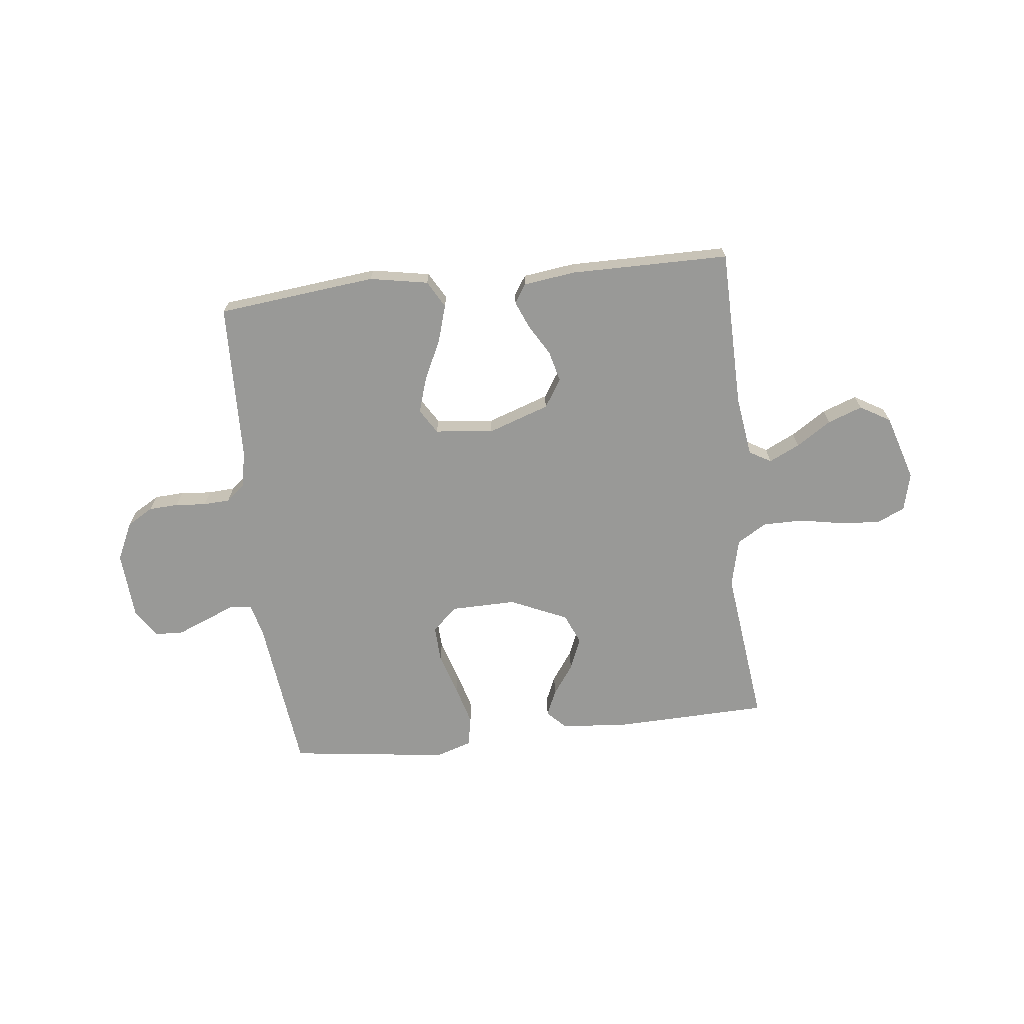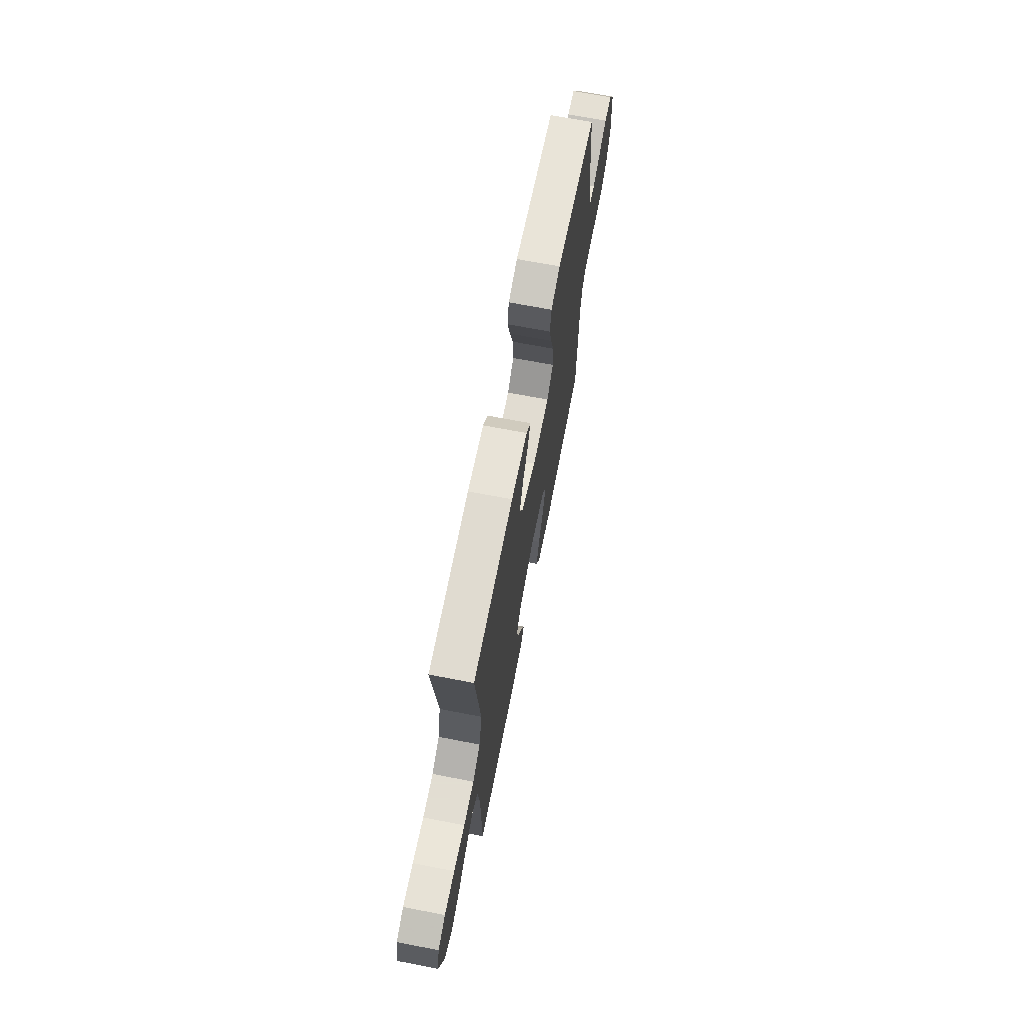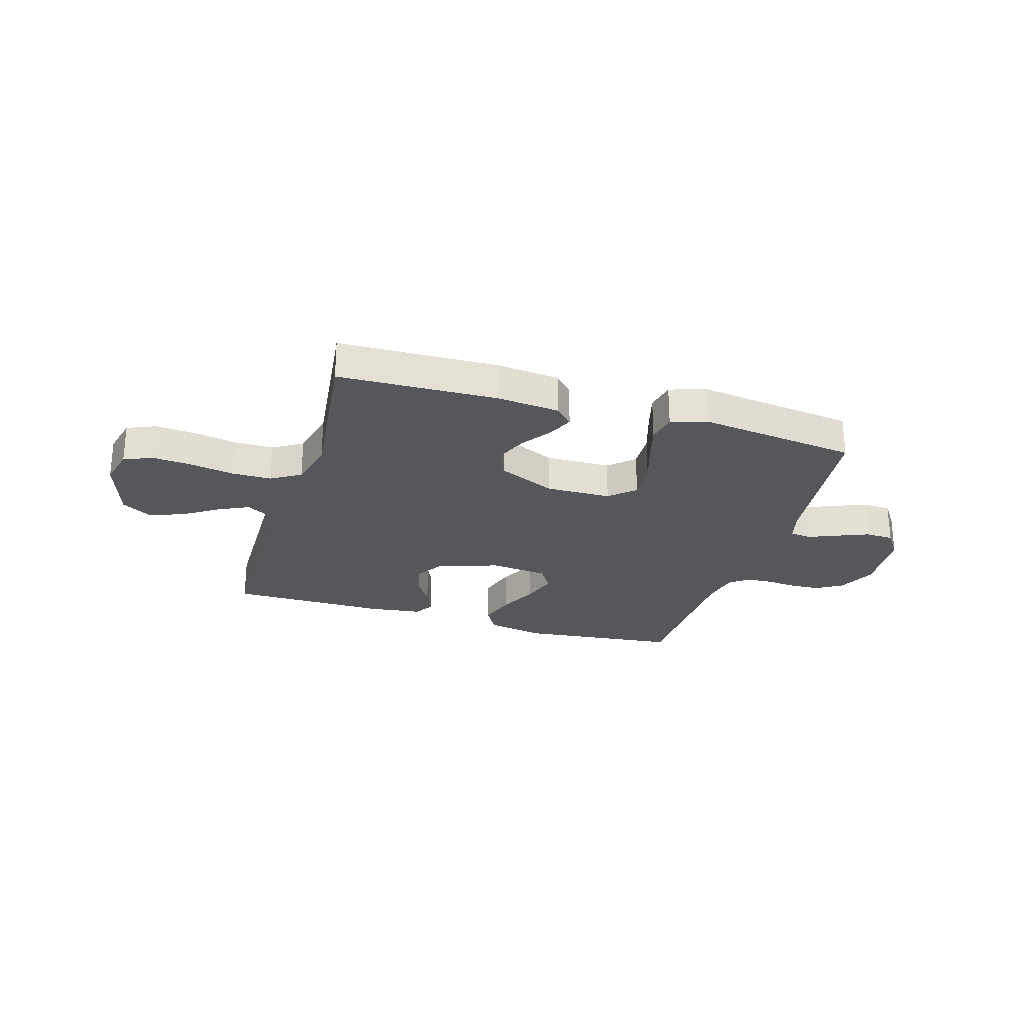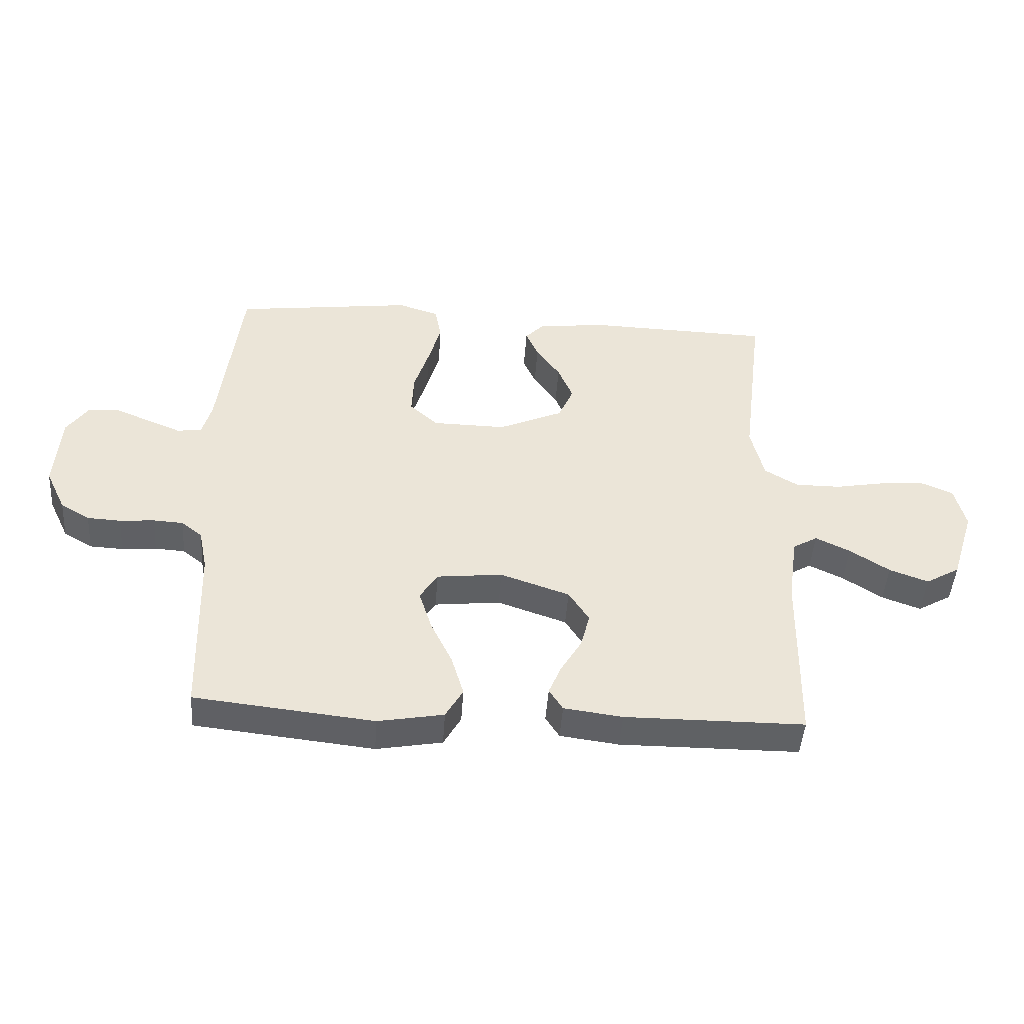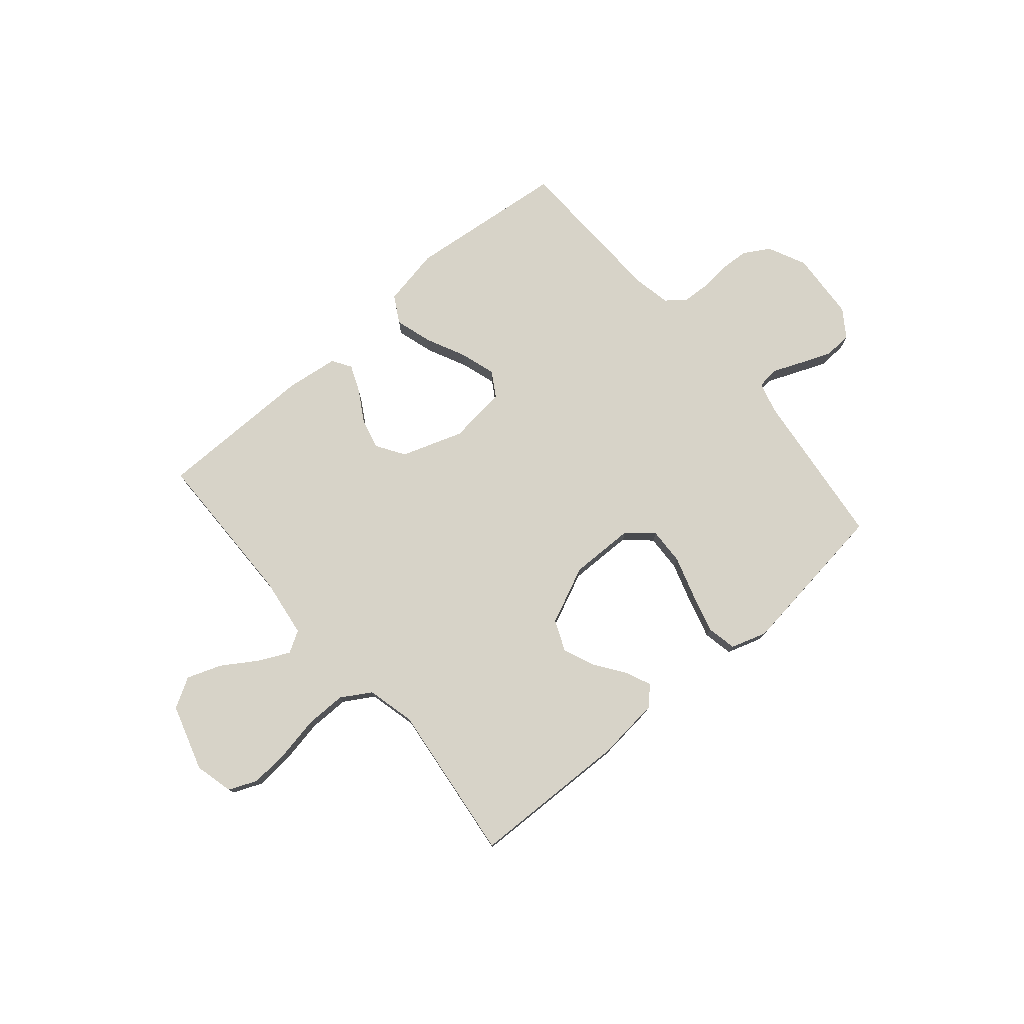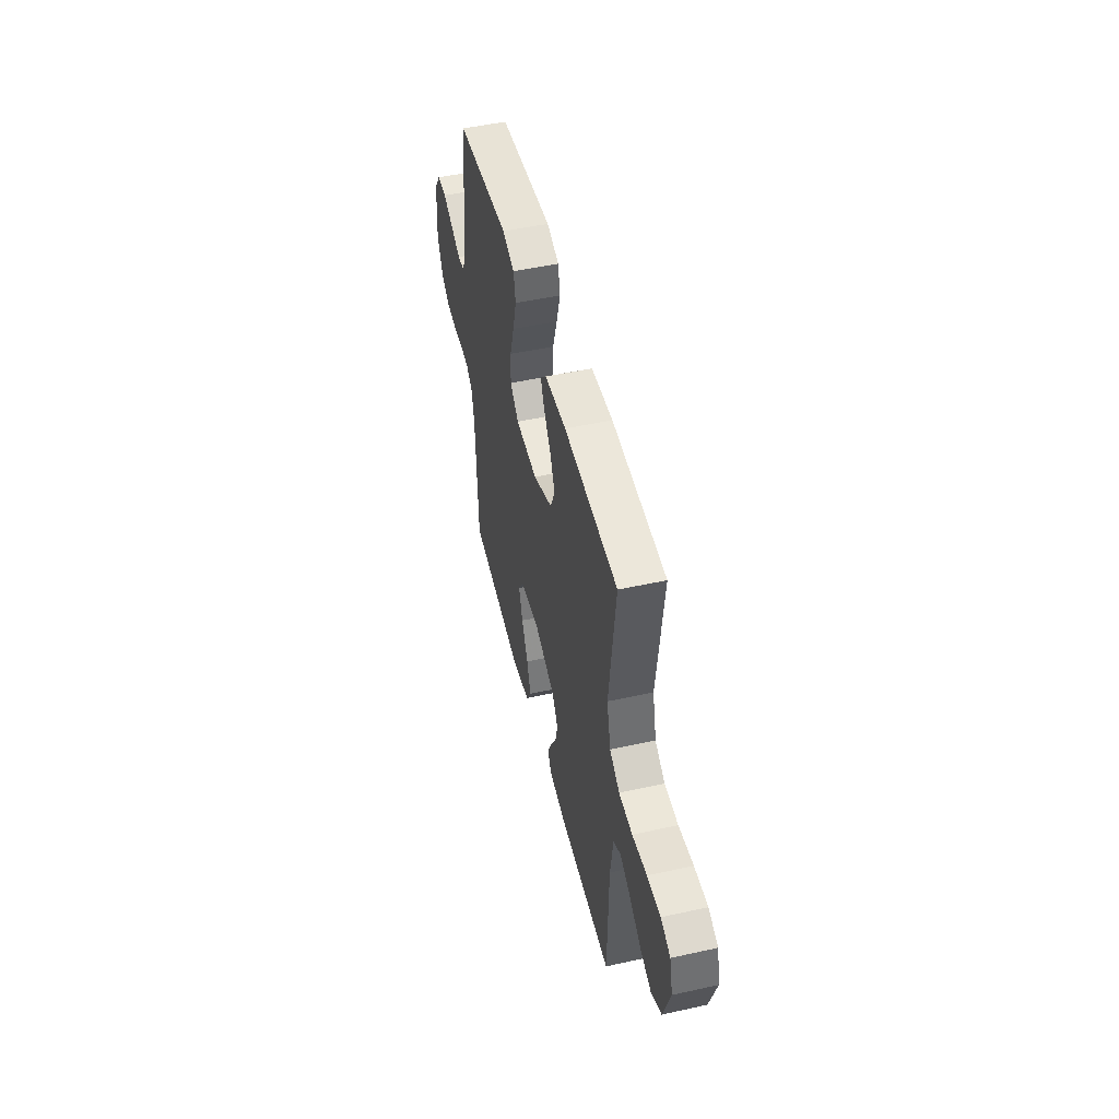
<metadata>
{"format":"obj","ext":"obj","renderer":"f3d","projection":"perspective","resolution":1024,"background":"white","views":[{"elev":-68.8,"azim":-173.6,"up":"+Y"},{"elev":68.1,"azim":-79.0,"up":"+Z"},{"elev":-26.4,"azim":-16.7,"up":"+Y"},{"elev":-46.0,"azim":176.1,"up":"+Z"},{"elev":77.0,"azim":-40.6,"up":"+Y"},{"elev":49.8,"azim":-103.6,"up":"+Z"}]}
</metadata>
<code>
v 0.5 0.07 -0.5
v 0.2 0.07 -0.533
v 0.09 0.07 -0.513
v 0.061 0.07 -0.462
v 0.082 0.07 -0.392
v 0.118 0.07 -0.317
v 0.139 0.07 -0.25
v 0.11 0.07 -0.203
v 0 0.07 -0.191
v -0.116 0.07 -0.231
v -0.15 0.07 -0.284
v -0.135 0.07 -0.343
v -0.1 0.07 -0.402
v -0.079 0.07 -0.452
v -0.102 0.07 -0.488
v -0.2 0.07 -0.501
v -0.5 0.07 -0.5
v -0.505 0.07 -0.2
v -0.521 0.07 -0.087
v -0.562 0.07 -0.063
v -0.62 0.07 -0.091
v -0.686 0.07 -0.134
v -0.751 0.07 -0.158
v -0.808 0.07 -0.125
v -0.847 0.07 0
v -0.829 0.07 0.073
v -0.775 0.07 0.096
v -0.7 0.07 0.09
v -0.618 0.07 0.075
v -0.542 0.07 0.075
v -0.486 0.07 0.109
v -0.464 0.07 0.2
v -0.5 0.07 0.5
v -0.2 0.07 0.509
v -0.08 0.07 0.497
v -0.047 0.07 0.463
v -0.068 0.07 0.415
v -0.108 0.07 0.358
v -0.133 0.07 0.298
v -0.108 0.07 0.24
v 0 0.07 0.192
v 0.123 0.07 0.194
v 0.17 0.07 0.237
v 0.167 0.07 0.306
v 0.142 0.07 0.385
v 0.121 0.07 0.46
v 0.132 0.07 0.516
v 0.2 0.07 0.538
v 0.5 0.07 0.5
v 0.536 0.07 0.2
v 0.552 0.07 0.142
v 0.593 0.07 0.137
v 0.648 0.07 0.16
v 0.707 0.07 0.184
v 0.76 0.07 0.182
v 0.796 0.07 0.13
v 0.805 0.07 0
v 0.771 0.07 -0.072
v 0.722 0.07 -0.101
v 0.666 0.07 -0.104
v 0.608 0.07 -0.099
v 0.558 0.07 -0.102
v 0.523 0.07 -0.13
v 0.509 0.07 -0.2
v 0.5 0 -0.5
v 0.2 0 -0.533
v 0.09 0 -0.513
v 0.061 0 -0.462
v 0.082 0 -0.392
v 0.118 0 -0.317
v 0.139 0 -0.25
v 0.11 0 -0.203
v 0 0 -0.191
v -0.116 0 -0.231
v -0.15 0 -0.284
v -0.135 0 -0.343
v -0.1 0 -0.402
v -0.079 0 -0.452
v -0.102 0 -0.488
v -0.2 0 -0.501
v -0.5 0 -0.5
v -0.505 0 -0.2
v -0.521 0 -0.087
v -0.562 0 -0.063
v -0.62 0 -0.091
v -0.686 0 -0.134
v -0.751 0 -0.158
v -0.808 0 -0.125
v -0.847 0 0
v -0.829 0 0.073
v -0.775 0 0.096
v -0.7 0 0.09
v -0.618 0 0.075
v -0.542 0 0.075
v -0.486 0 0.109
v -0.464 0 0.2
v -0.5 0 0.5
v -0.2 0 0.509
v -0.08 0 0.497
v -0.047 0 0.463
v -0.068 0 0.415
v -0.108 0 0.358
v -0.133 0 0.298
v -0.108 0 0.24
v 0 0 0.192
v 0.123 0 0.194
v 0.17 0 0.237
v 0.167 0 0.306
v 0.142 0 0.385
v 0.121 0 0.46
v 0.132 0 0.516
v 0.2 0 0.538
v 0.5 0 0.5
v 0.536 0 0.2
v 0.552 0 0.142
v 0.593 0 0.137
v 0.648 0 0.16
v 0.707 0 0.184
v 0.76 0 0.182
v 0.796 0 0.13
v 0.805 0 0
v 0.771 0 -0.072
v 0.722 0 -0.101
v 0.666 0 -0.104
v 0.608 0 -0.099
v 0.558 0 -0.102
v 0.523 0 -0.13
v 0.509 0 -0.2
f 59 60 61
f 58 59 61
f 57 58 61
f 56 57 61
f 55 56 61
f 54 55 61
f 53 54 61
f 52 53 61
f 51 52 61 62
f 50 51 62 63
f 50 63 64
f 49 50 64
f 48 49 64
f 47 48 64
f 46 47 64
f 45 46 64
f 44 45 64
f 36 37 38
f 35 36 38
f 34 35 38
f 33 34 38
f 32 33 38
f 31 32 38 39
f 30 31 39 40
f 27 28 29
f 26 27 29
f 25 26 29
f 24 25 29
f 23 24 29
f 22 23 29
f 21 22 29
f 20 21 29 30
f 30 40 41
f 20 30 41
f 19 20 41
f 16 17 18
f 15 16 18
f 14 15 18
f 13 14 18
f 12 13 18
f 11 12 18 19
f 4 5 6
f 3 4 6
f 2 3 6
f 1 2 6
f 64 1 6
f 64 6 7
f 43 44 64
f 64 7 8
f 43 64 8
f 42 43 8
f 19 41 42
f 11 19 42
f 10 11 42
f 9 10 42
f 8 9 42
f 125 124 123
f 125 123 122
f 125 122 121
f 125 121 120
f 125 120 119
f 125 119 118
f 125 118 117
f 125 117 116
f 126 125 116 115
f 127 126 115 114
f 128 127 114
f 128 114 113
f 128 113 112
f 128 112 111
f 128 111 110
f 128 110 109
f 128 109 108
f 102 101 100
f 102 100 99
f 102 99 98
f 102 98 97
f 102 97 96
f 103 102 96 95
f 104 103 95 94
f 93 92 91
f 93 91 90
f 93 90 89
f 93 89 88
f 93 88 87
f 93 87 86
f 93 86 85
f 94 93 85 84
f 105 104 94
f 105 94 84
f 105 84 83
f 82 81 80
f 82 80 79
f 82 79 78
f 82 78 77
f 82 77 76
f 83 82 76 75
f 70 69 68
f 70 68 67
f 70 67 66
f 70 66 65
f 70 65 128
f 71 70 128
f 128 108 107
f 72 71 128
f 72 128 107
f 72 107 106
f 106 105 83
f 106 83 75
f 106 75 74
f 106 74 73
f 106 73 72
f 1 65 66 2
f 2 66 67 3
f 3 67 68 4
f 4 68 69 5
f 5 69 70 6
f 6 70 71 7
f 7 71 72 8
f 8 72 73 9
f 9 73 74 10
f 10 74 75 11
f 11 75 76 12
f 12 76 77 13
f 13 77 78 14
f 14 78 79 15
f 15 79 80 16
f 16 80 81 17
f 17 81 82 18
f 18 82 83 19
f 19 83 84 20
f 20 84 85 21
f 21 85 86 22
f 22 86 87 23
f 23 87 88 24
f 24 88 89 25
f 25 89 90 26
f 26 90 91 27
f 27 91 92 28
f 28 92 93 29
f 29 93 94 30
f 30 94 95 31
f 31 95 96 32
f 32 96 97 33
f 33 97 98 34
f 34 98 99 35
f 35 99 100 36
f 36 100 101 37
f 37 101 102 38
f 38 102 103 39
f 39 103 104 40
f 40 104 105 41
f 41 105 106 42
f 42 106 107 43
f 43 107 108 44
f 44 108 109 45
f 45 109 110 46
f 46 110 111 47
f 47 111 112 48
f 48 112 113 49
f 49 113 114 50
f 50 114 115 51
f 51 115 116 52
f 52 116 117 53
f 53 117 118 54
f 54 118 119 55
f 55 119 120 56
f 56 120 121 57
f 57 121 122 58
f 58 122 123 59
f 59 123 124 60
f 60 124 125 61
f 61 125 126 62
f 62 126 127 63
f 63 127 128 64
f 64 128 65 1

</code>
